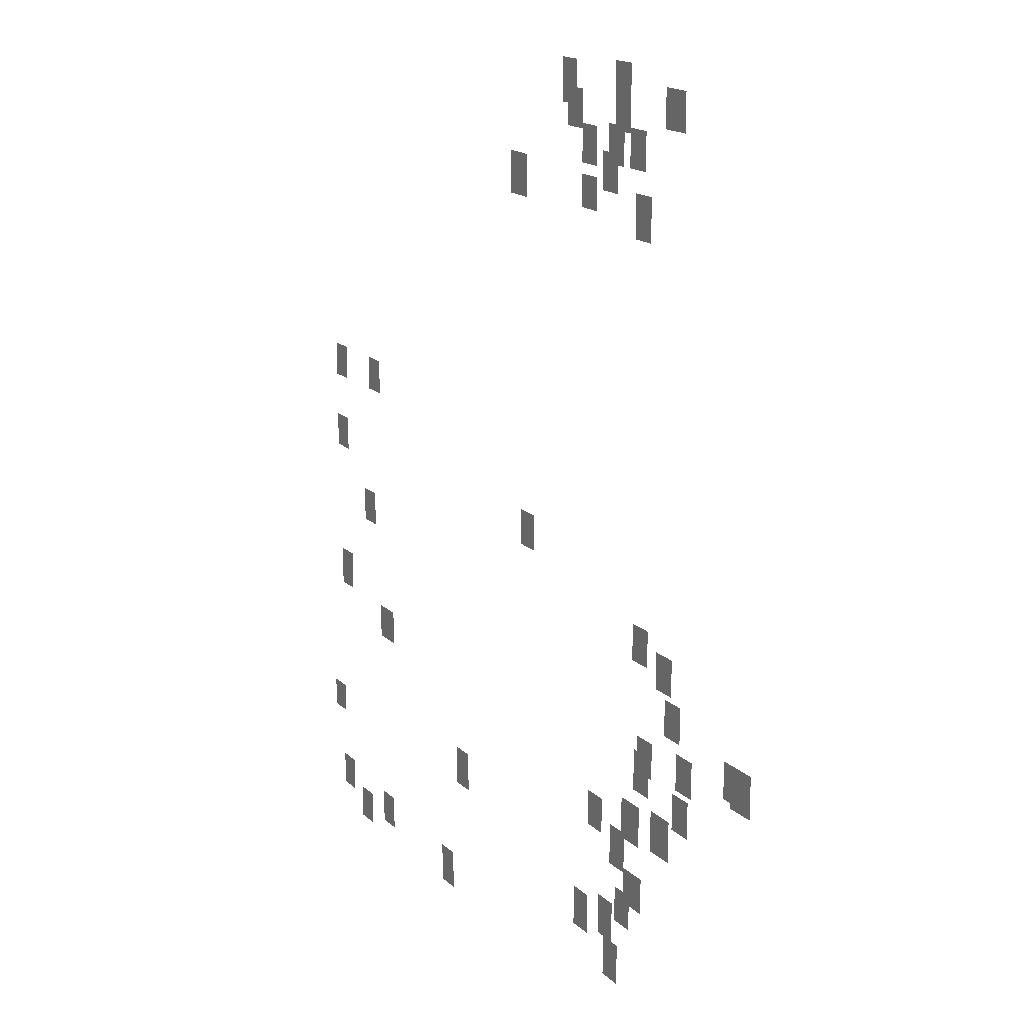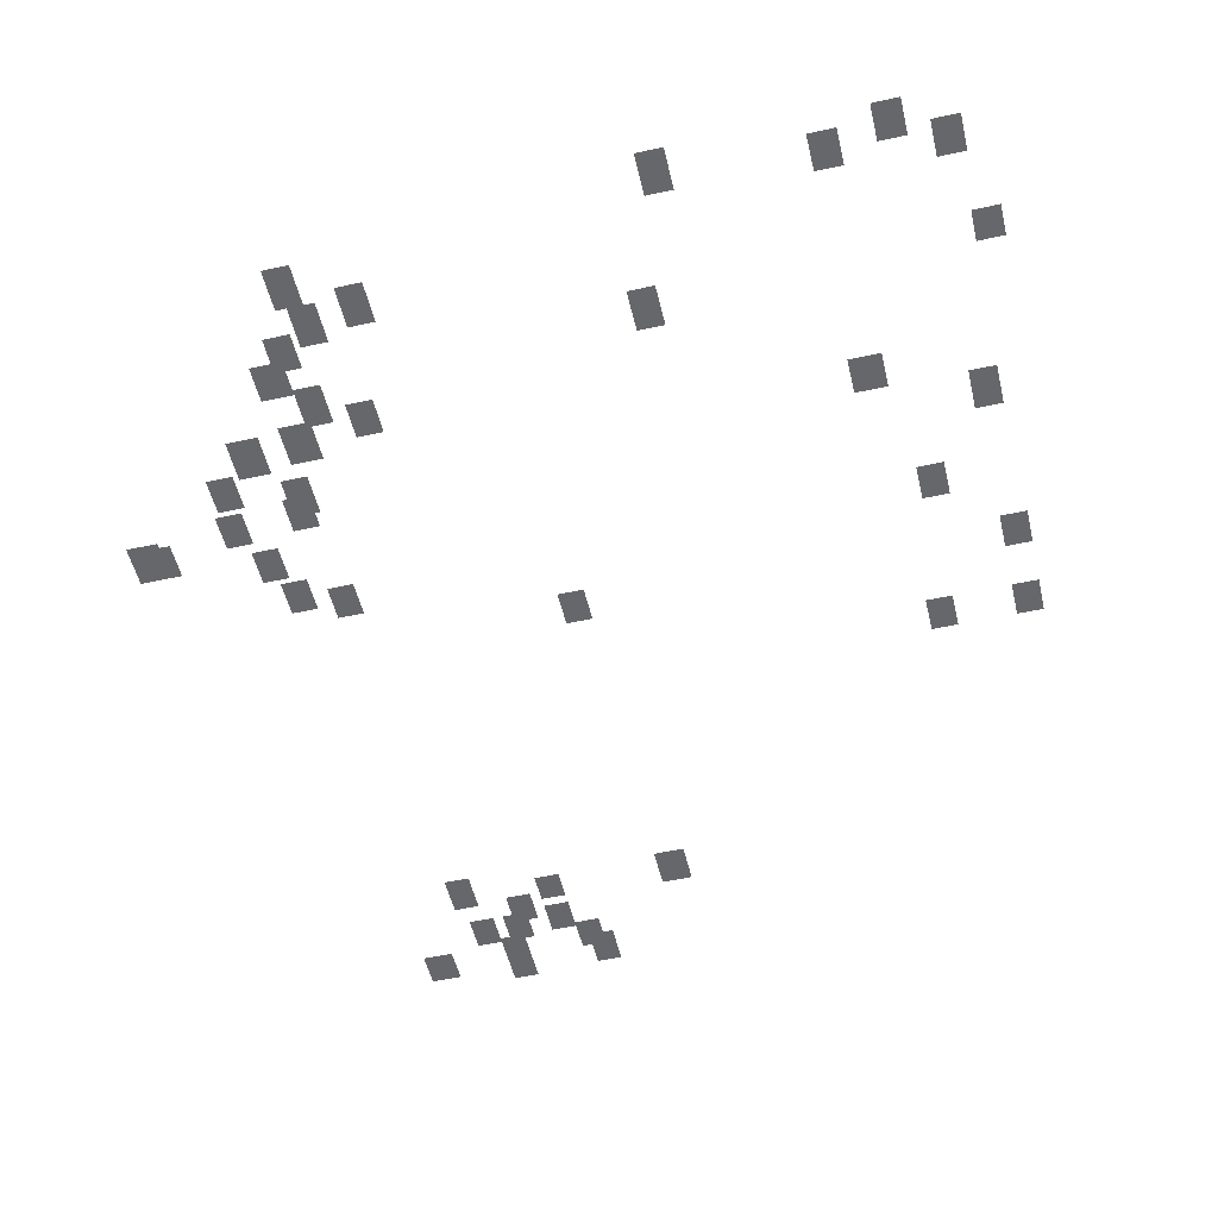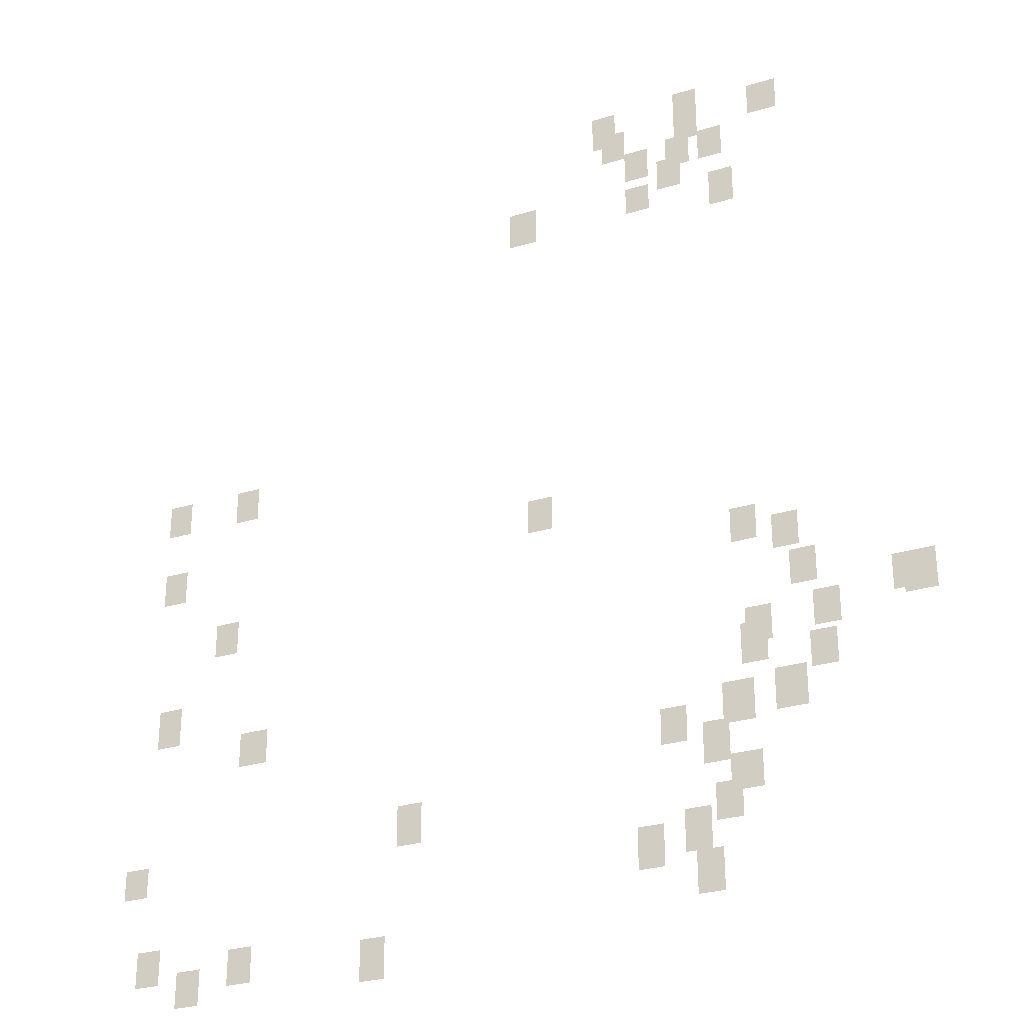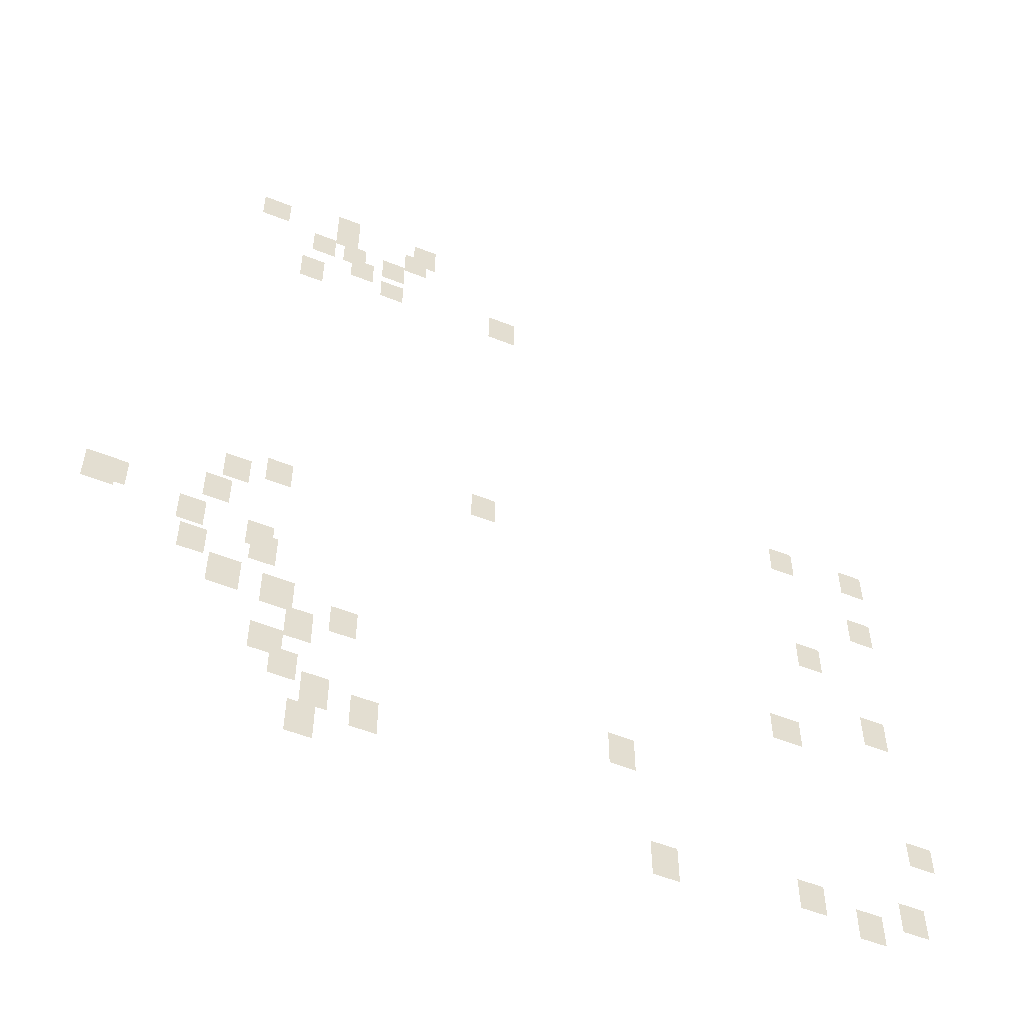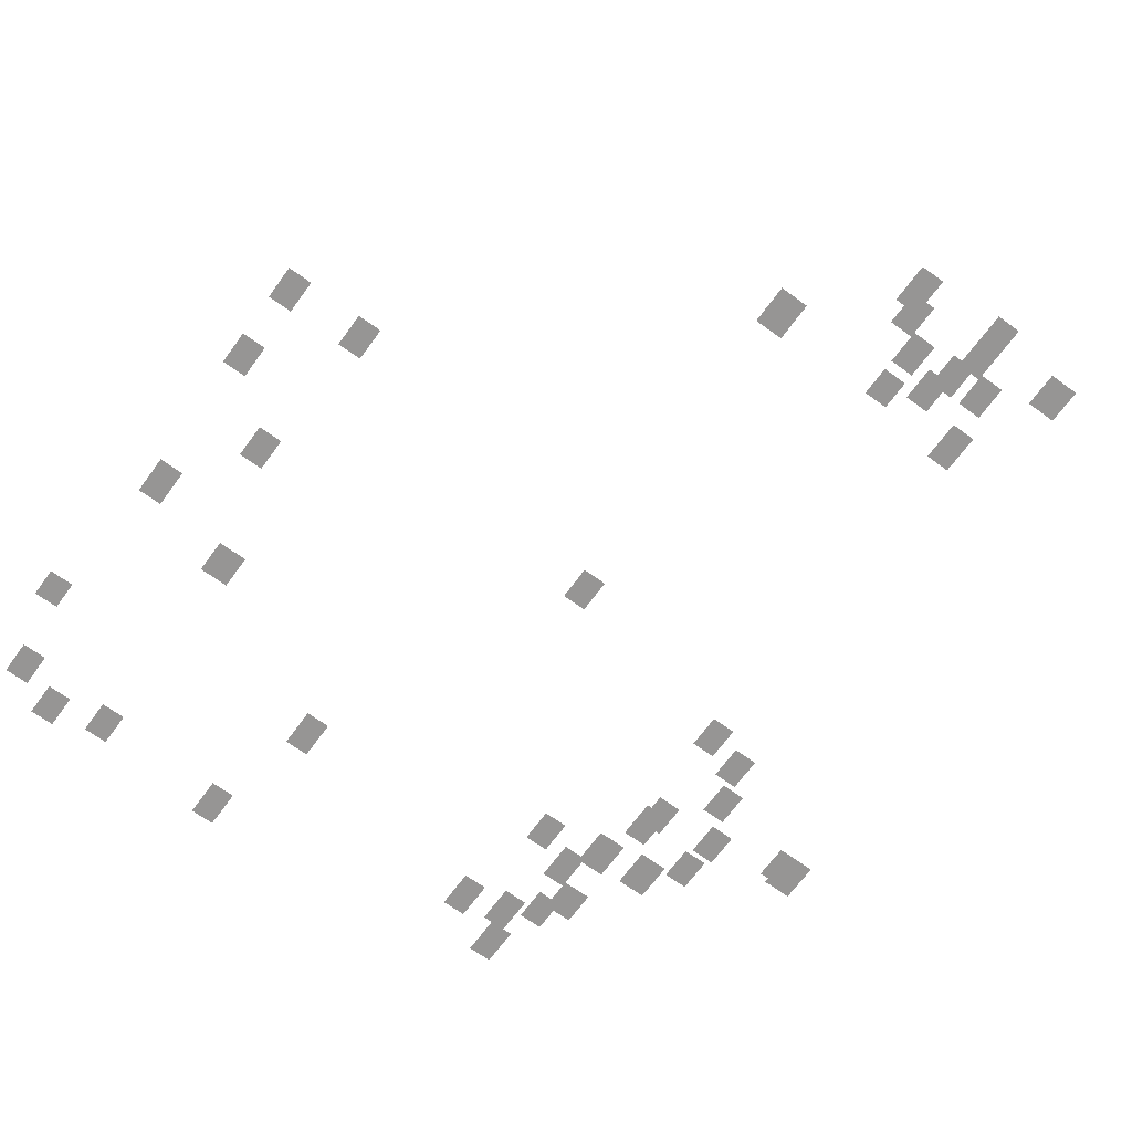
<metadata>
{"format":"obj","ext":"obj","renderer":"f3d","projection":"perspective","resolution":1024,"background":"white","views":[{"elev":16.6,"azim":60.6,"up":"+Z"},{"elev":-52.2,"azim":-166.7,"up":"+Y"},{"elev":-28.8,"azim":24.4,"up":"+Z"},{"elev":-54.7,"azim":157.2,"up":"+Z"},{"elev":-67.6,"azim":-36.1,"up":"+Y"}]}
</metadata>
<code>
g Grass_0_Cluster67
v 80.81 0.0442 83.08
v 79.97 0.0442 83.08
v 80.81 0.0442 84.26
v 79.97 0.0442 84.26
v 77.78 0.0442 82.74
v 76.94 0.0442 82.74
v 77.78 0.0442 84.09
v 76.94 0.0442 84.09
v 83.66 0.0442 82.57
v 82.65 0.0442 82.57
v 83.66 0.0442 83.75
v 82.65 0.0442 83.75
v 80.81 0.0442 82.24
v 79.97 0.0442 82.24
v 80.81 0.0442 83.58
v 79.97 0.0442 83.58
v 78.12 0.0442 82.07
v 77.28 0.0442 82.07
v 78.12 0.0442 83.25
v 77.28 0.0442 83.25
v 81.65 0.0442 81.23
v 80.81 0.0442 81.23
v 81.65 0.0442 82.41
v 80.81 0.0442 82.41
v 80.47 0.0442 81.23
v 79.63 0.0442 81.23
v 80.47 0.0442 82.41
v 79.63 0.0442 82.41
v 78.96 0.0442 81.06
v 78.12 0.0442 81.06
v 78.96 0.0442 82.24
v 78.12 0.0442 82.24
v 80.13 0.0442 80.39
v 79.29 0.0442 80.39
v 80.13 0.0442 81.57
v 79.29 0.0442 81.57
v 74.75 0.0442 79.55
v 73.75 0.0442 79.55
v 74.75 0.0442 80.89
v 73.75 0.0442 80.89
v 78.96 0.0442 79.72
v 78.12 0.0442 79.72
v 78.96 0.0442 80.73
v 78.12 0.0442 80.73
v 81.98 0.0442 79.21
v 81.14 0.0442 79.21
v 81.98 0.0442 80.56
v 81.14 0.0442 80.56
v 64.16 0.0442 70.98
v 63.32 0.0442 70.98
v 64.16 0.0442 72.15
v 63.32 0.0442 72.15
v 61.48 0.0442 70.98
v 60.64 0.0442 70.98
v 61.48 0.0442 72.15
v 60.64 0.0442 72.15
v 61.48 0.0442 68.29
v 60.64 0.0442 68.29
v 61.48 0.0442 69.46
v 60.64 0.0442 69.46
v 75.26 0.0442 68.12
v 74.42 0.0442 68.12
v 75.26 0.0442 69.3
v 74.42 0.0442 69.3
v 82.15 0.0442 66.27
v 81.31 0.0442 66.27
v 82.15 0.0442 67.45
v 81.31 0.0442 67.45
v 63.66 0.0442 65.93
v 62.82 0.0442 65.93
v 63.66 0.0442 67.11
v 62.82 0.0442 67.11
v 83.49 0.0442 65.77
v 82.65 0.0442 65.77
v 83.49 0.0442 66.94
v 82.65 0.0442 66.94
v 84 0.0442 64.42
v 83.16 0.0442 64.42
v 84 0.0442 65.6
v 83.16 0.0442 65.6
v 87.19 0.0442 63.58
v 86.35 0.0442 63.58
v 87.19 0.0442 64.76
v 86.35 0.0442 64.76
v 87.7 0.0442 63.41
v 86.69 0.0442 63.41
v 87.7 0.0442 64.76
v 86.69 0.0442 64.76
v 61.64 0.0442 62.91
v 60.8 0.0442 62.91
v 61.64 0.0442 64.25
v 60.8 0.0442 64.25
v 84.67 0.0442 62.91
v 83.83 0.0442 62.91
v 84.67 0.0442 64.09
v 83.83 0.0442 64.09
v 82.49 0.0442 62.74
v 81.65 0.0442 62.74
v 82.49 0.0442 63.92
v 81.65 0.0442 63.92
v 82.32 0.0442 62.07
v 81.48 0.0442 62.07
v 82.32 0.0442 63.41
v 81.48 0.0442 63.41
v 65.01 0.0442 61.73
v 64 0.0442 61.73
v 65.01 0.0442 62.91
v 64 0.0442 62.91
v 84.5 0.0442 61.56
v 83.66 0.0442 61.56
v 84.5 0.0442 62.74
v 83.66 0.0442 62.74
v 83.49 0.0442 60.39
v 82.49 0.0442 60.39
v 83.49 0.0442 61.73
v 82.49 0.0442 61.73
v 81.81 0.0442 60.22
v 80.81 0.0442 60.22
v 81.81 0.0442 61.56
v 80.81 0.0442 61.56
v 79.63 0.0442 59.88
v 78.79 0.0442 59.88
v 79.63 0.0442 61.06
v 78.79 0.0442 61.06
v 80.97 0.0442 59.04
v 80.13 0.0442 59.04
v 80.97 0.0442 60.39
v 80.13 0.0442 60.39
v 70.72 0.0442 58.03
v 69.88 0.0442 58.03
v 70.72 0.0442 59.38
v 69.88 0.0442 59.38
v 81.98 0.0442 58.03
v 80.97 0.0442 58.03
v 81.98 0.0442 59.21
v 80.97 0.0442 59.21
v 60.8 0.0442 57.7
v 59.96 0.0442 57.7
v 60.8 0.0442 58.71
v 59.96 0.0442 58.71
v 81.31 0.0442 57.19
v 80.47 0.0442 57.19
v 81.31 0.0442 58.37
v 80.47 0.0442 58.37
v 80.3 0.0442 56.35
v 79.46 0.0442 56.35
v 80.3 0.0442 57.7
v 79.46 0.0442 57.7
v 78.79 0.0442 56.02
v 77.95 0.0442 56.02
v 78.79 0.0442 57.36
v 77.95 0.0442 57.36
v 80.64 0.0442 55.01
v 79.8 0.0442 55.01
v 80.64 0.0442 56.35
v 79.8 0.0442 56.35
v 61.48 0.0442 54.67
v 60.64 0.0442 54.67
v 61.48 0.0442 55.85
v 60.64 0.0442 55.85
v 64.84 0.0442 54.34
v 64 0.0442 54.34
v 64.84 0.0442 55.51
v 64 0.0442 55.51
v 69.54 0.0442 53.83
v 68.7 0.0442 53.83
v 69.54 0.0442 55.18
v 68.7 0.0442 55.18
v 62.99 0.0442 53.83
v 62.15 0.0442 53.83
v 62.99 0.0442 55.01
v 62.15 0.0442 55.01
g Grass_0_Cluster67_0
f 2 3 1
f 2 4 3
f 6 7 5
f 6 8 7
f 10 11 9
f 10 12 11
f 14 15 13
f 14 16 15
f 18 19 17
f 18 20 19
f 22 23 21
f 22 24 23
f 26 27 25
f 26 28 27
f 30 31 29
f 30 32 31
f 34 35 33
f 34 36 35
f 38 39 37
f 38 40 39
f 42 43 41
f 42 44 43
f 46 47 45
f 46 48 47
f 50 51 49
f 50 52 51
f 54 55 53
f 54 56 55
f 58 59 57
f 58 60 59
f 62 63 61
f 62 64 63
f 66 67 65
f 66 68 67
f 70 71 69
f 70 72 71
f 74 75 73
f 74 76 75
f 78 79 77
f 78 80 79
f 82 83 81
f 82 84 83
f 86 87 85
f 86 88 87
f 90 91 89
f 90 92 91
f 94 95 93
f 94 96 95
f 98 99 97
f 98 100 99
f 102 103 101
f 102 104 103
f 106 107 105
f 106 108 107
f 110 111 109
f 110 112 111
f 114 115 113
f 114 116 115
f 118 119 117
f 118 120 119
f 122 123 121
f 122 124 123
f 126 127 125
f 126 128 127
f 130 131 129
f 130 132 131
f 134 135 133
f 134 136 135
f 138 139 137
f 138 140 139
f 142 143 141
f 142 144 143
f 146 147 145
f 146 148 147
f 150 151 149
f 150 152 151
f 154 155 153
f 154 156 155
f 158 159 157
f 158 160 159
f 162 163 161
f 162 164 163
f 166 167 165
f 166 168 167
f 170 171 169
f 170 172 171

</code>
